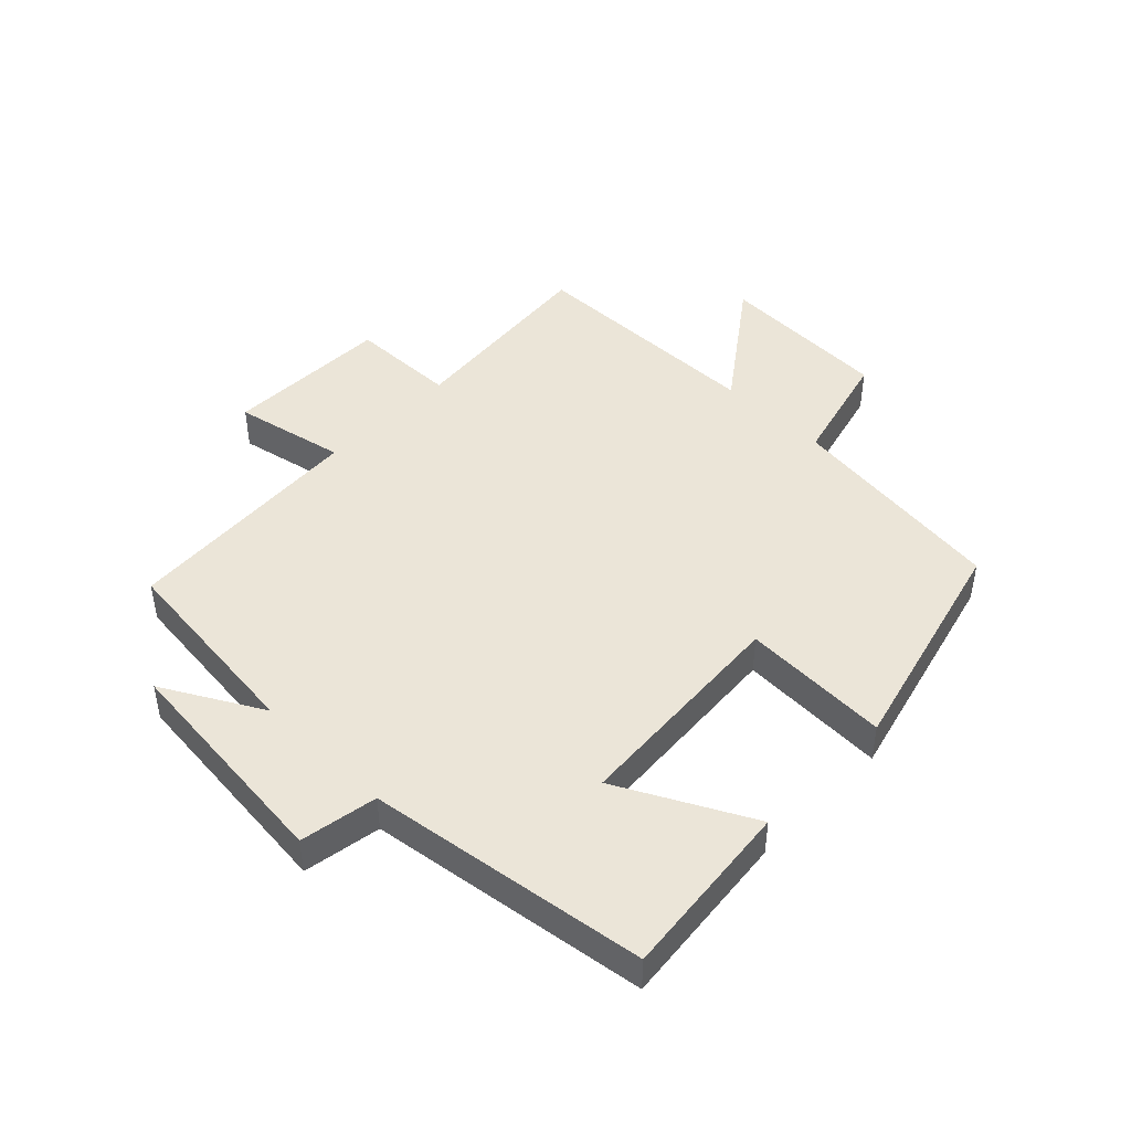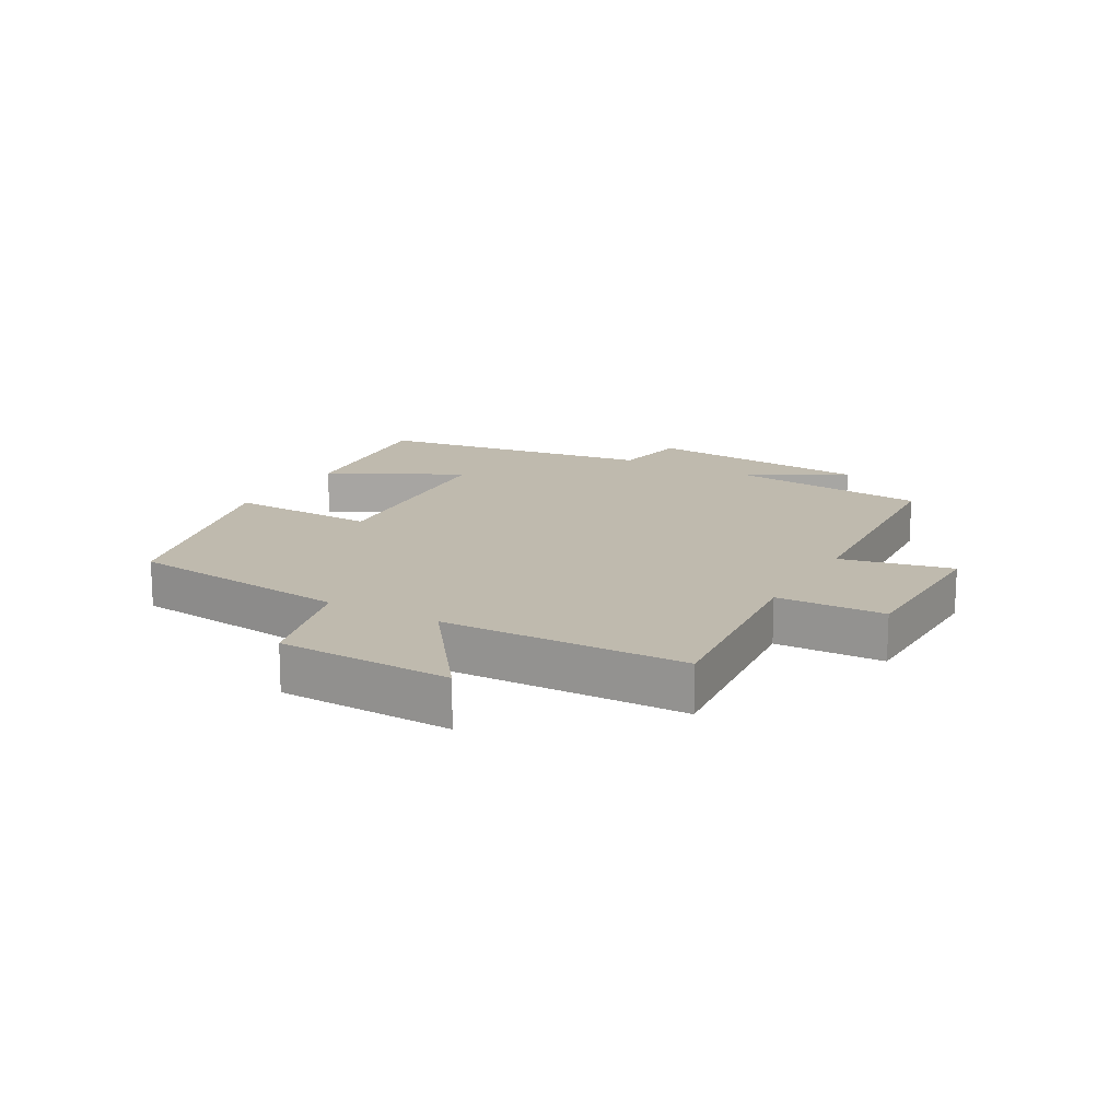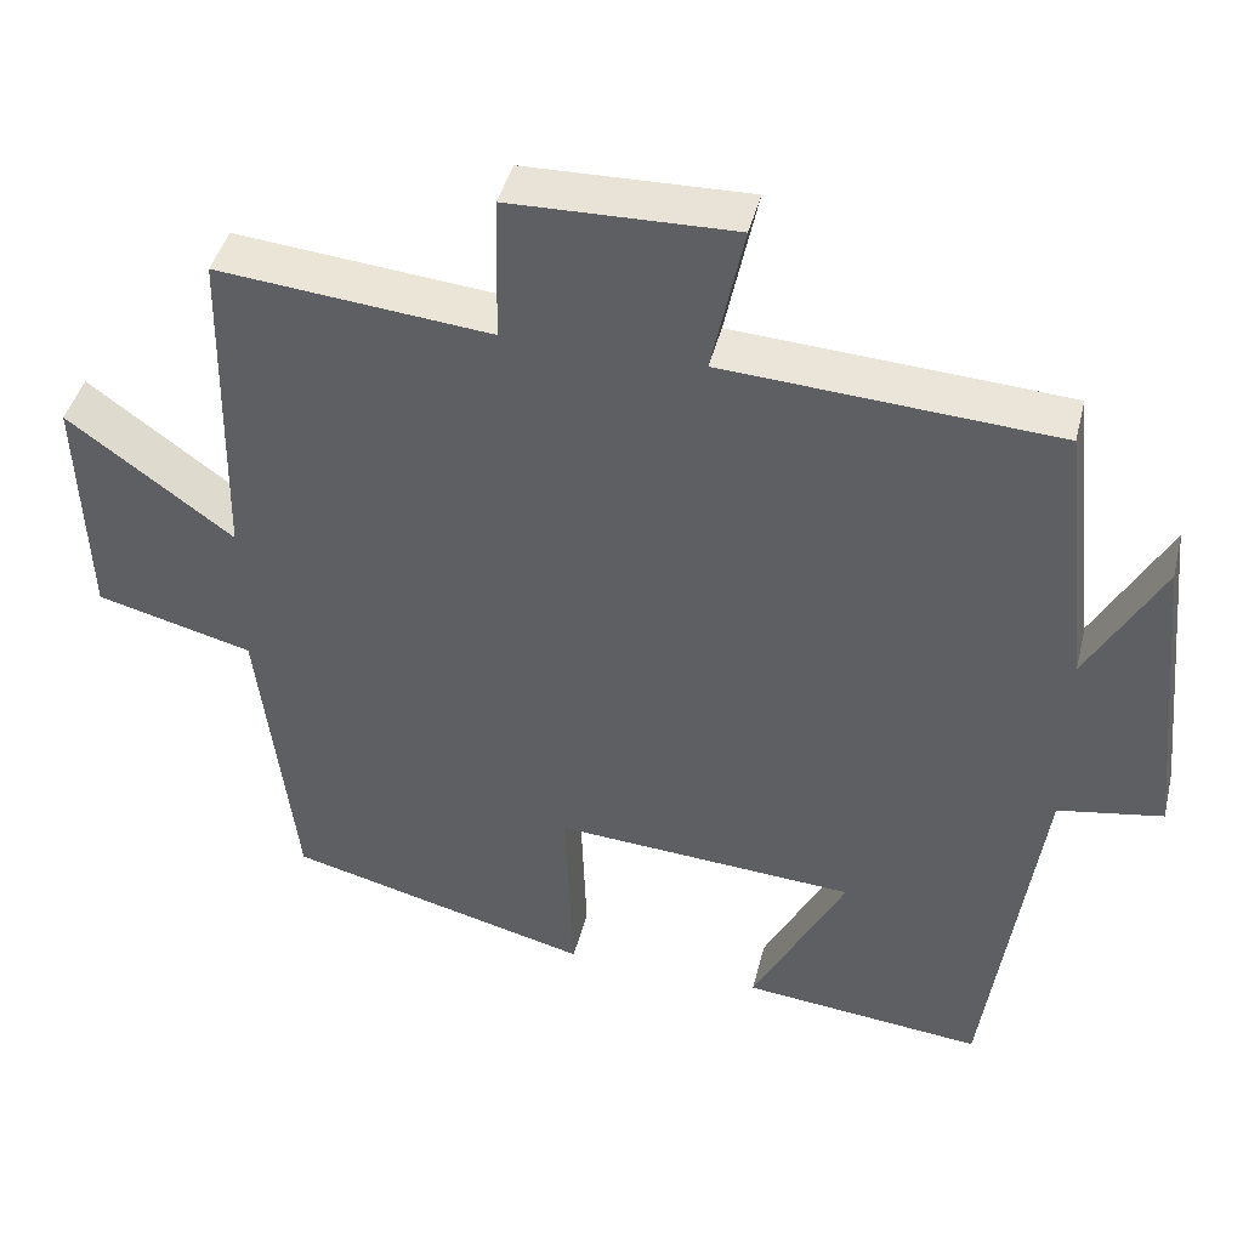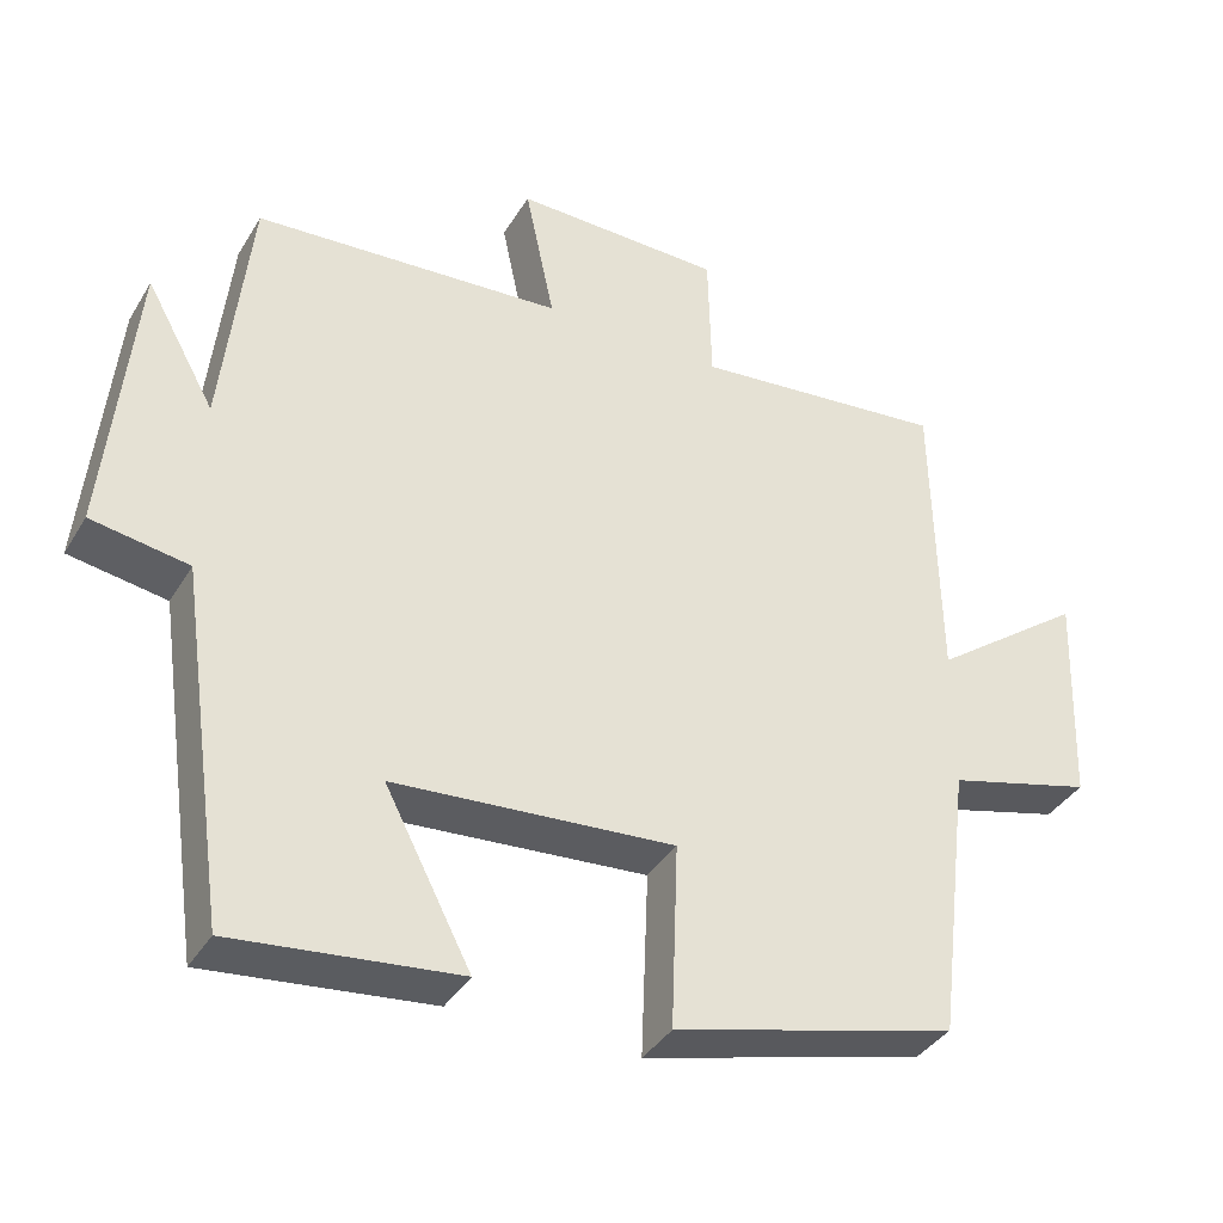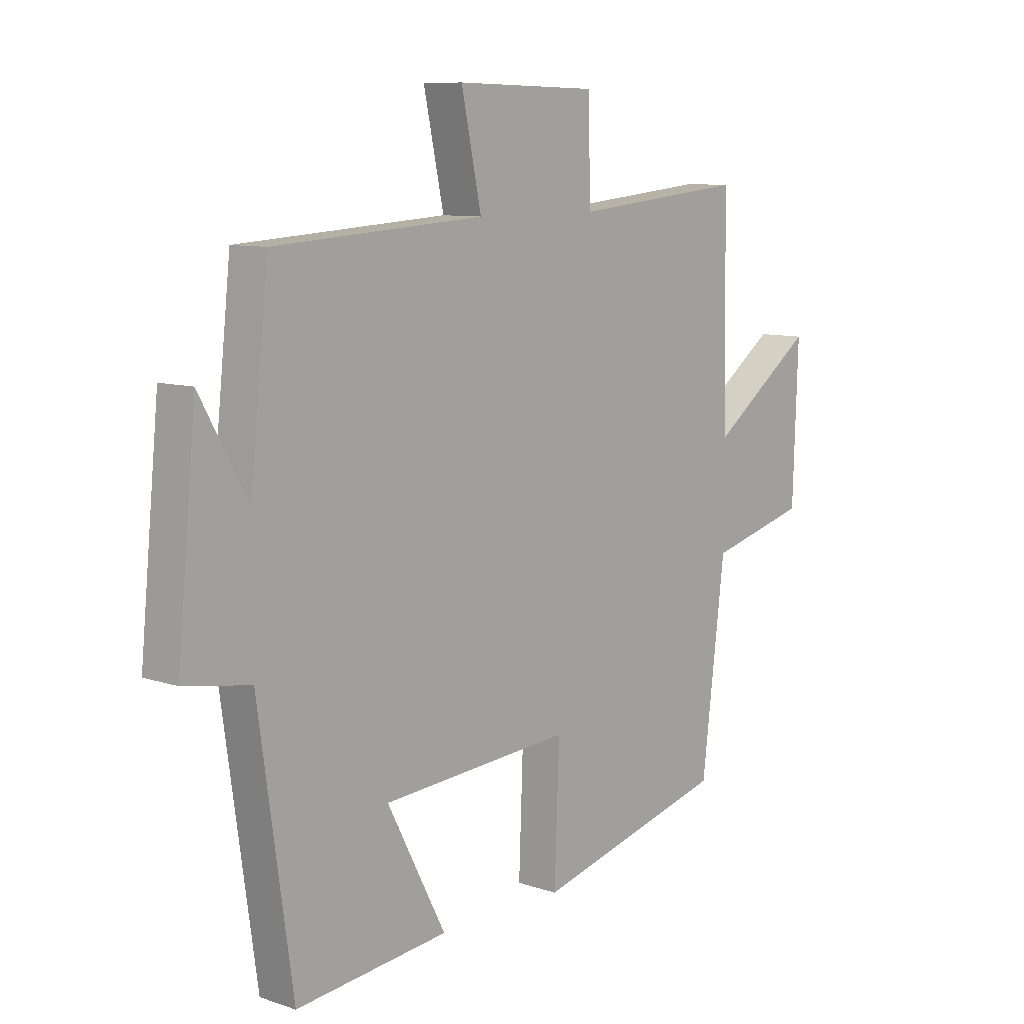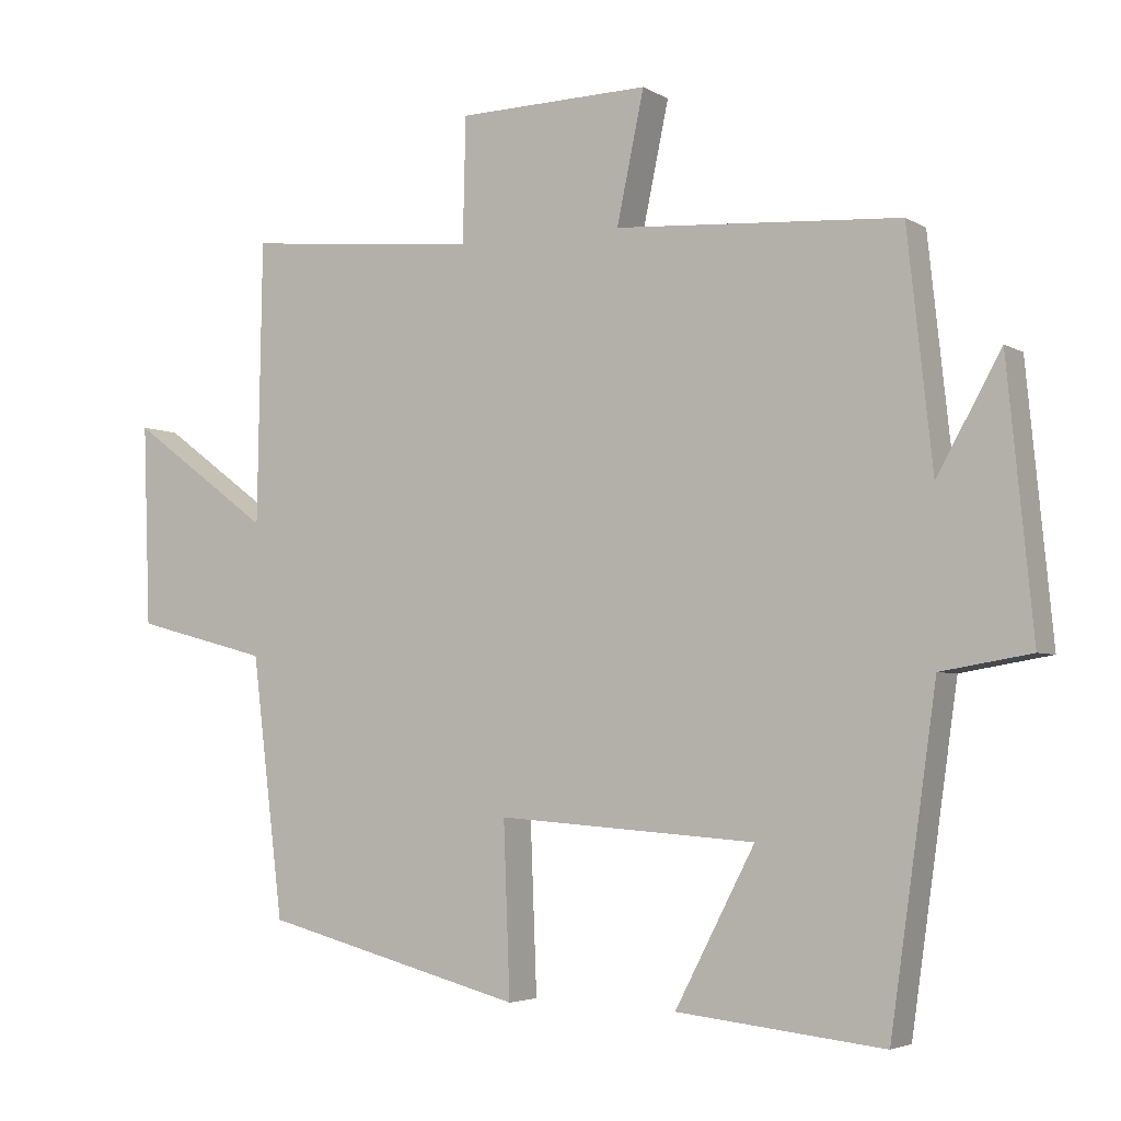
<metadata>
{"format":"obj","ext":"obj","renderer":"f3d","projection":"perspective","resolution":1024,"background":"white","views":[{"elev":45.6,"azim":134.4,"up":"+Y"},{"elev":15.8,"azim":-60.8,"up":"+Y"},{"elev":42.7,"azim":13.7,"up":"+Z"},{"elev":-37.7,"azim":152.2,"up":"+Z"},{"elev":9.2,"azim":131.4,"up":"+Z"},{"elev":-4.0,"azim":29.3,"up":"+Z"}]}
</metadata>
<code>
v -0.456 0.07 -0.405
v -0.5 0.07 -0.044
v -0.687 0.07 0.005
v -0.697 0.07 0.285
v -0.5 0.07 0.14
v -0.493 0.07 0.532
v -0.166 0.07 0.5
v -0.162 0.07 0.674
v 0.106 0.07 0.68
v 0.068 0.07 0.5
v 0.465 0.07 0.474
v 0.5 0.07 0.15
v 0.589 0.07 0.309
v 0.625 0.07 -0.059
v 0.5 0.07 -0.08
v 0.436 0.07 -0.531
v 0.148 0.07 -0.5
v 0.259 0.07 -0.287
v -0.101 0.07 -0.261
v -0.092 0.07 -0.5
v -0.456 0 -0.405
v -0.5 0 -0.044
v -0.687 0 0.005
v -0.697 0 0.285
v -0.5 0 0.14
v -0.493 0 0.532
v -0.166 0 0.5
v -0.162 0 0.674
v 0.106 0 0.68
v 0.068 0 0.5
v 0.465 0 0.474
v 0.5 0 0.15
v 0.589 0 0.309
v 0.625 0 -0.059
v 0.5 0 -0.08
v 0.436 0 -0.531
v 0.148 0 -0.5
v 0.259 0 -0.287
v -0.101 0 -0.261
v -0.092 0 -0.5
f 19 20 1 2
f 18 19 2
f 15 16 17 18
f 15 18 2
f 12 13 14 15
f 10 11 12 15
f 10 15 2 3
f 7 8 9 10
f 5 6 7
f 5 7 10
f 3 4 5
f 3 5 10
f 22 21 40 39
f 22 39 38
f 38 37 36 35
f 22 38 35
f 35 34 33 32
f 35 32 31 30
f 23 22 35 30
f 30 29 28 27
f 27 26 25
f 30 27 25
f 25 24 23
f 30 25 23
f 1 21 22 2
f 2 22 23 3
f 3 23 24 4
f 4 24 25 5
f 5 25 26 6
f 6 26 27 7
f 7 27 28 8
f 8 28 29 9
f 9 29 30 10
f 10 30 31 11
f 11 31 32 12
f 12 32 33 13
f 13 33 34 14
f 14 34 35 15
f 15 35 36 16
f 16 36 37 17
f 17 37 38 18
f 18 38 39 19
f 19 39 40 20
f 20 40 21 1

</code>
